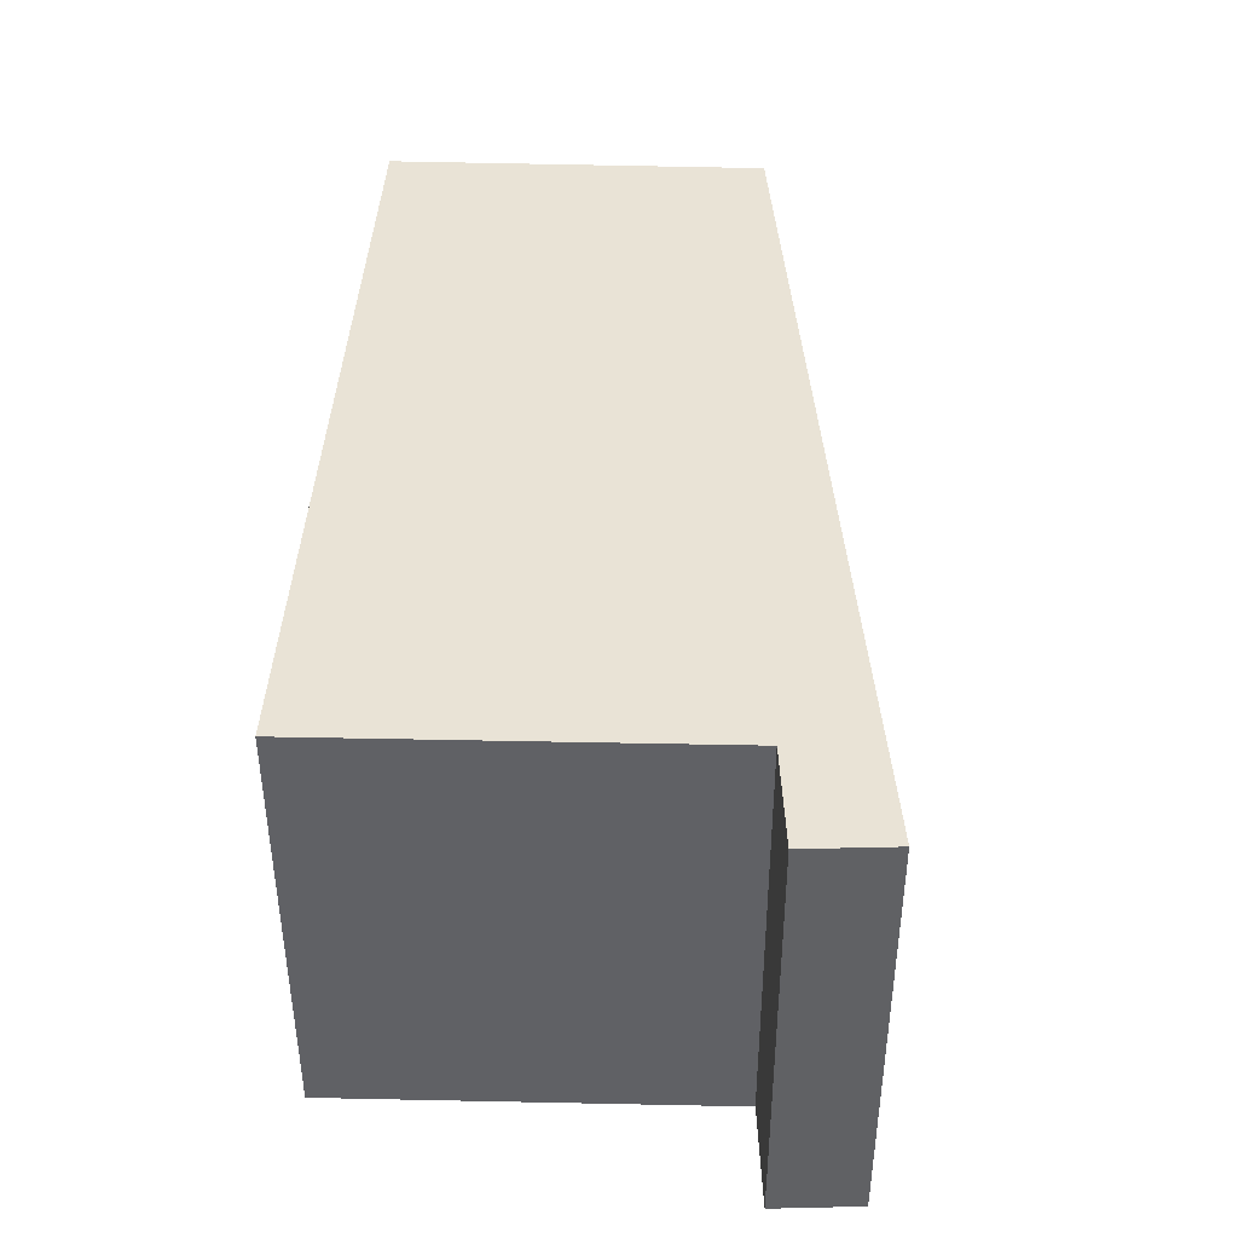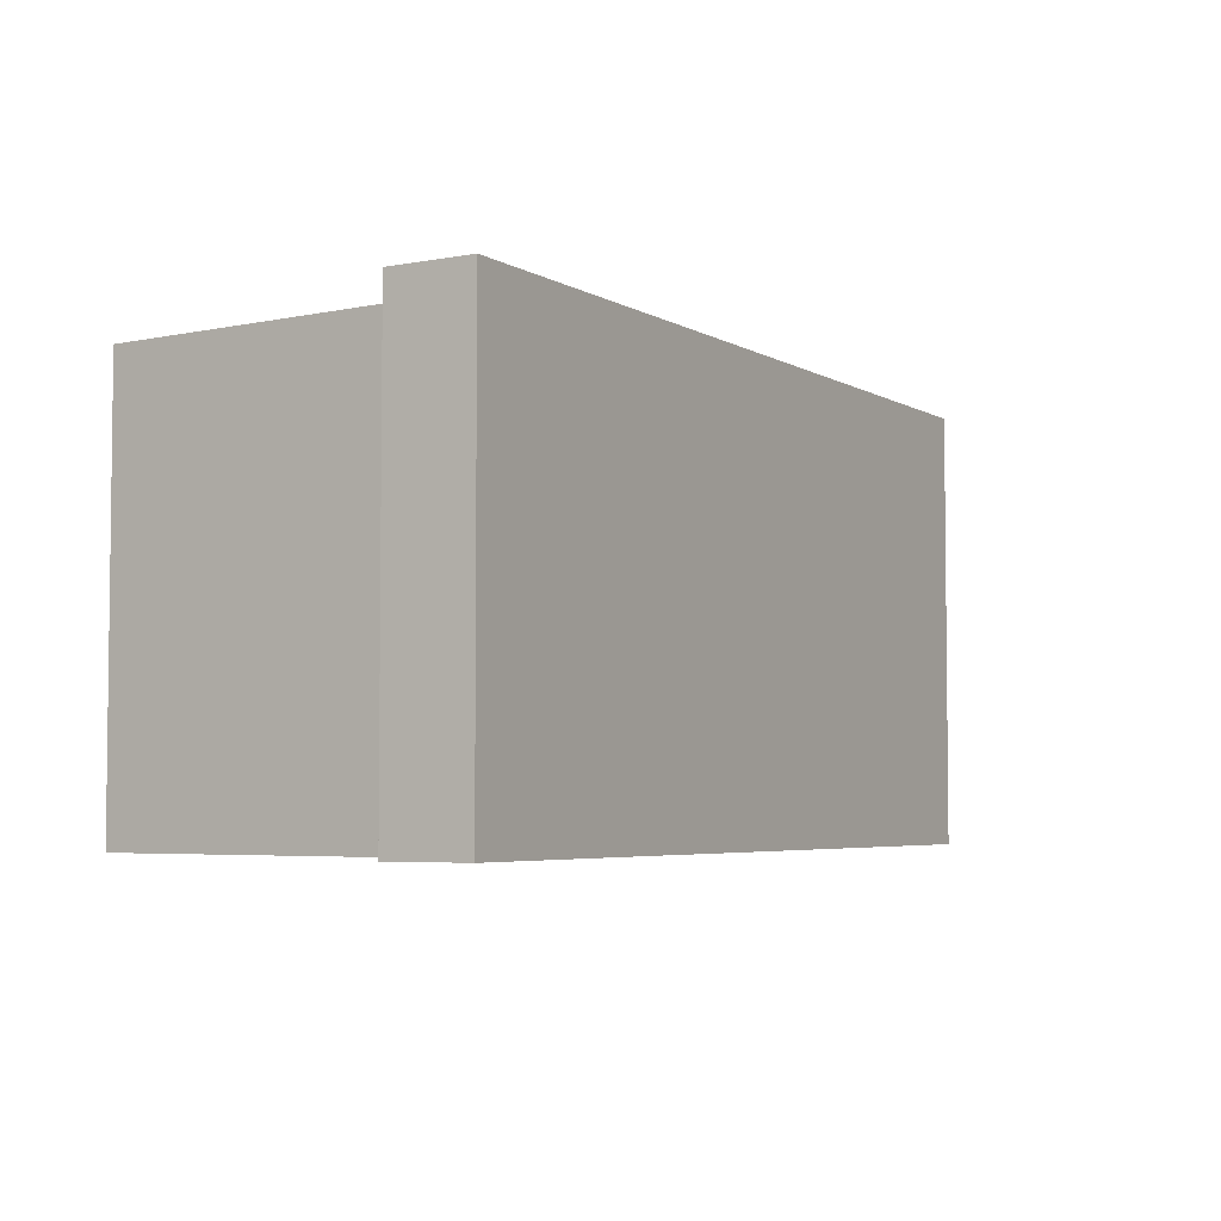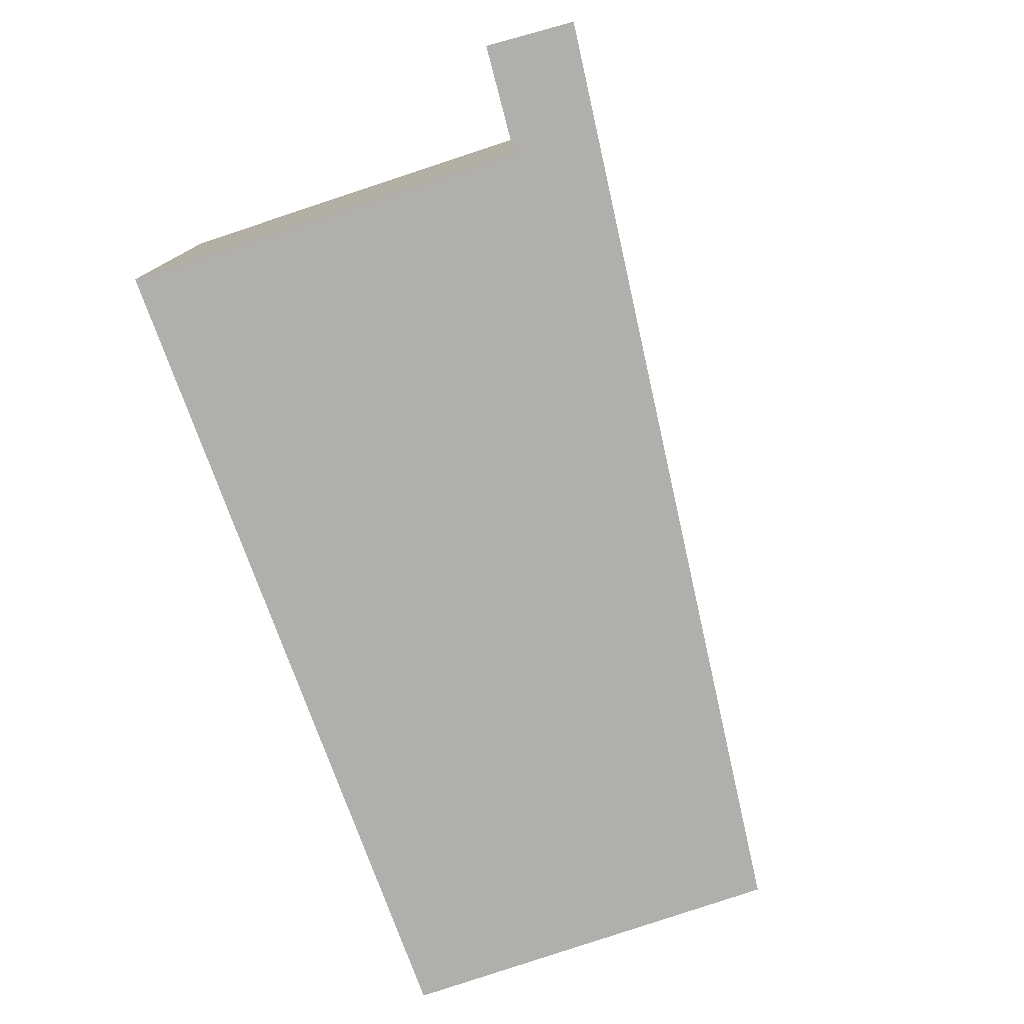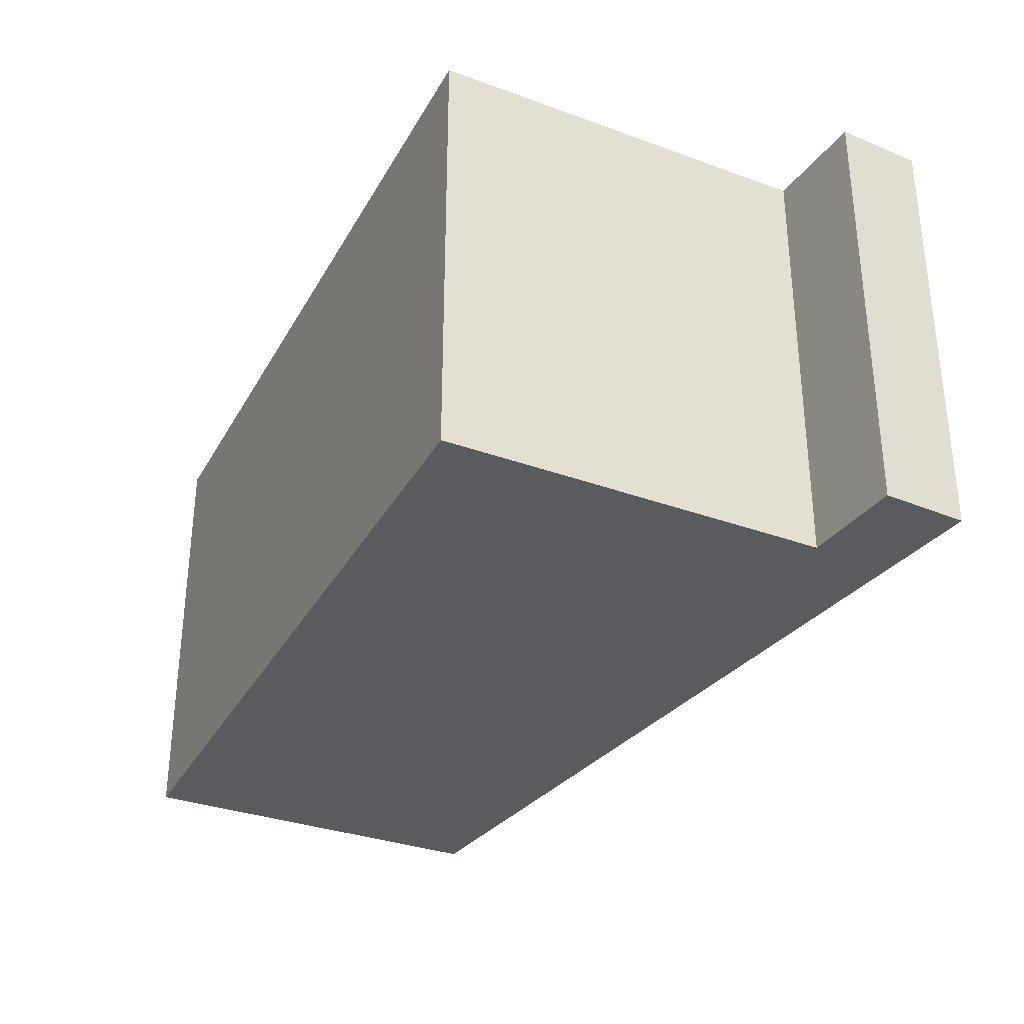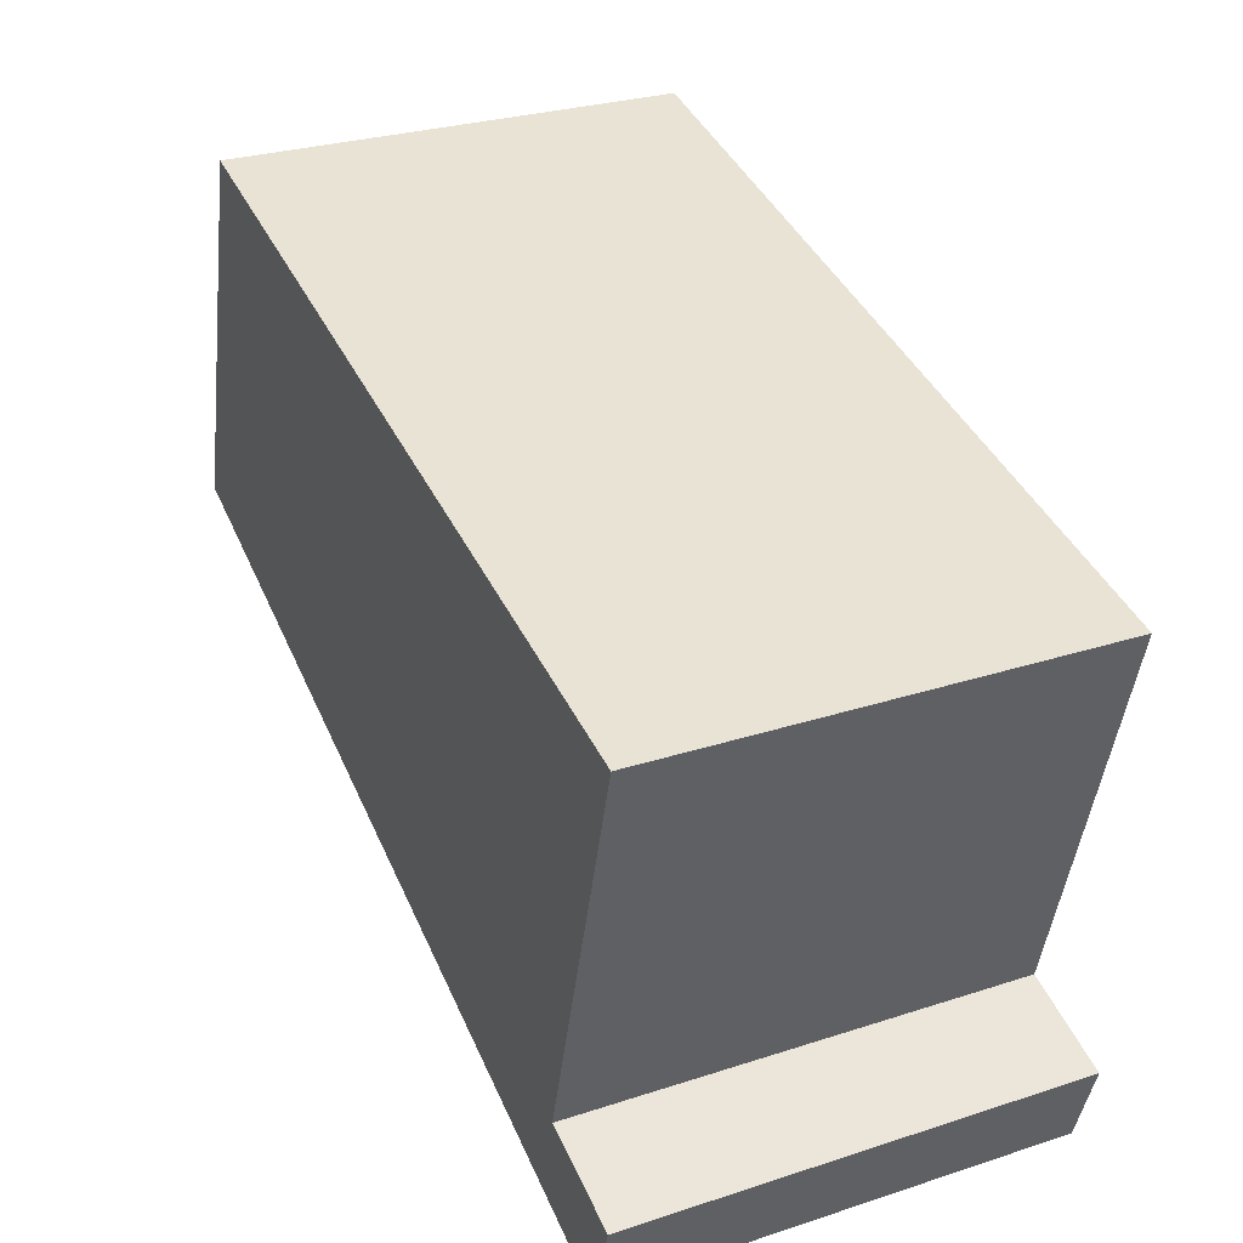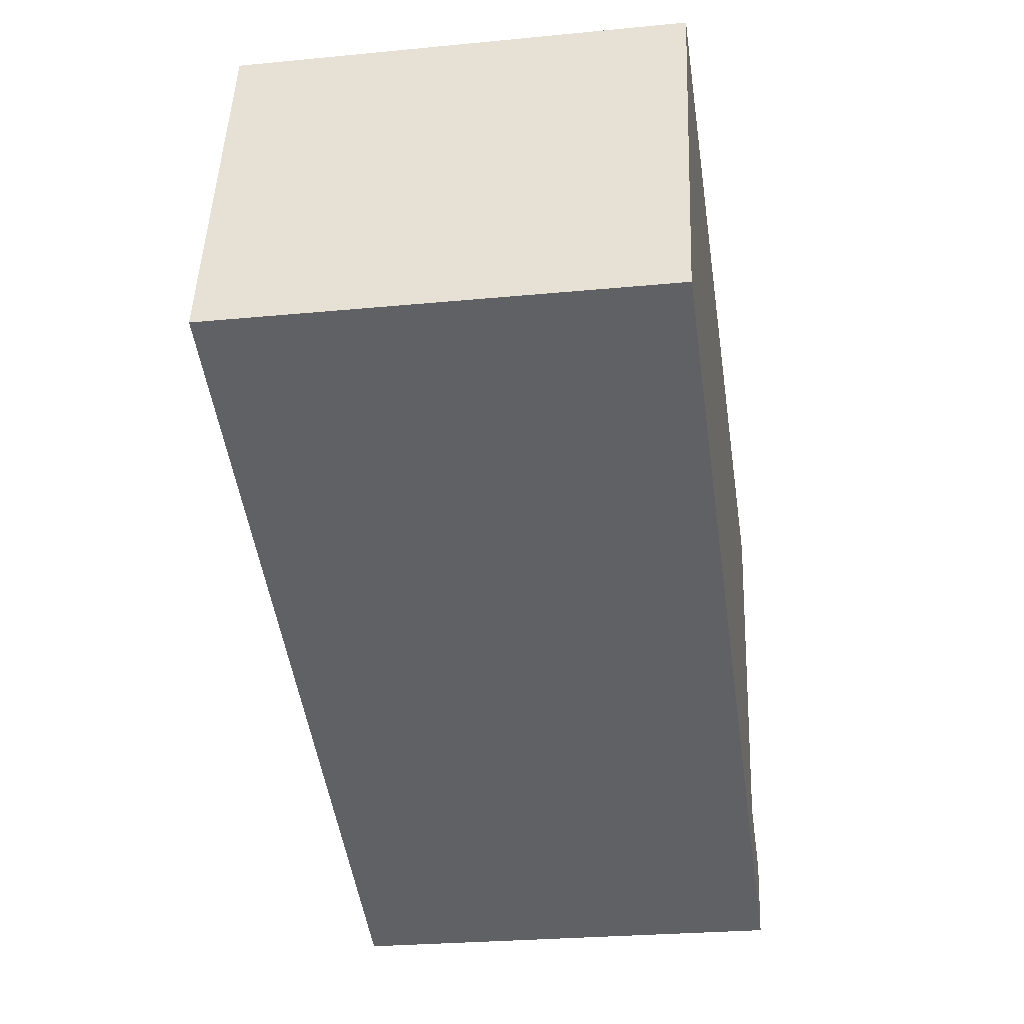
<metadata>
{"format":"obj","ext":"obj","renderer":"f3d","projection":"perspective","resolution":1024,"background":"white","views":[{"elev":42.3,"azim":107.1,"up":"+Y"},{"elev":-4.4,"azim":140.9,"up":"+Y"},{"elev":-78.1,"azim":123.9,"up":"+Y"},{"elev":-32.8,"azim":78.7,"up":"+Y"},{"elev":28.4,"azim":64.0,"up":"+Z"},{"elev":-26.7,"azim":-81.4,"up":"+Z"}]}
</metadata>
<code>
v  0 2.603 1.594e-16
v  5.107 2.603 -1.443
v  4.944 2.603 -1.925
v  4.527 2.603 -1.242
v  5.148 2.603 0.969
v  0.565 2.603 2.094
v  5.107 8.836e-17 -1.443
v  4.944 1.179e-16 -1.925
v  5.148 -5.933e-17 0.969
v  4.527 7.605e-17 -1.242
v  0 0 0
v  0.565 -1.282e-16 2.094
g defaultobject
f 1 2 3
f 2 1 4
f 4 1 5
f 5 1 6
f 7 3 2
f 3 7 8
f 9 4 5
f 4 9 10
f 8 1 3
f 1 8 11
f 11 6 1
f 6 11 12
f 12 5 6
f 5 12 9
f 10 2 4
f 2 10 7
f 7 11 8
f 11 7 10
f 11 10 9
f 11 9 12

</code>
